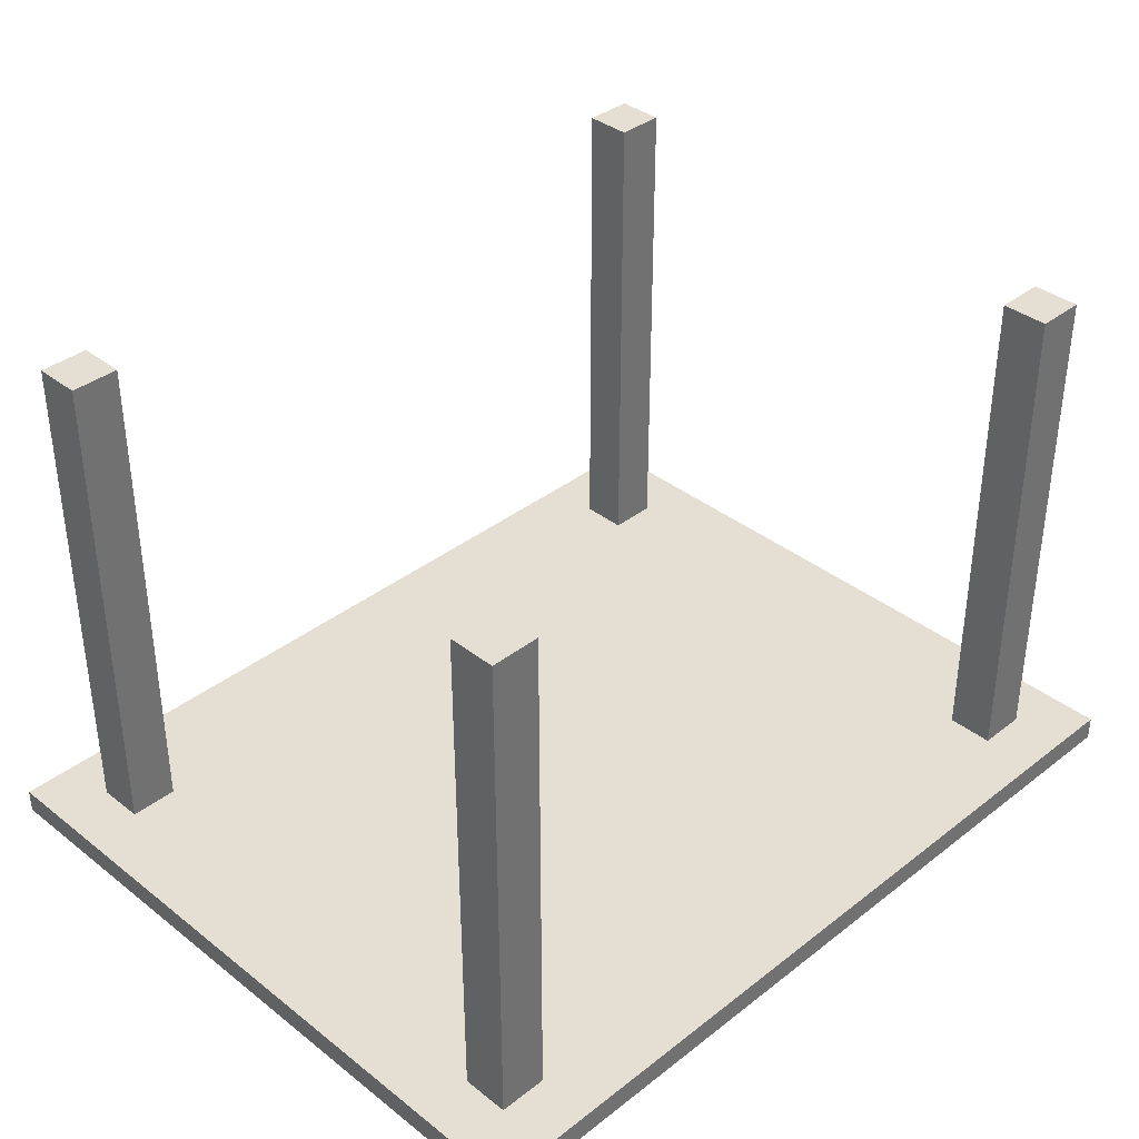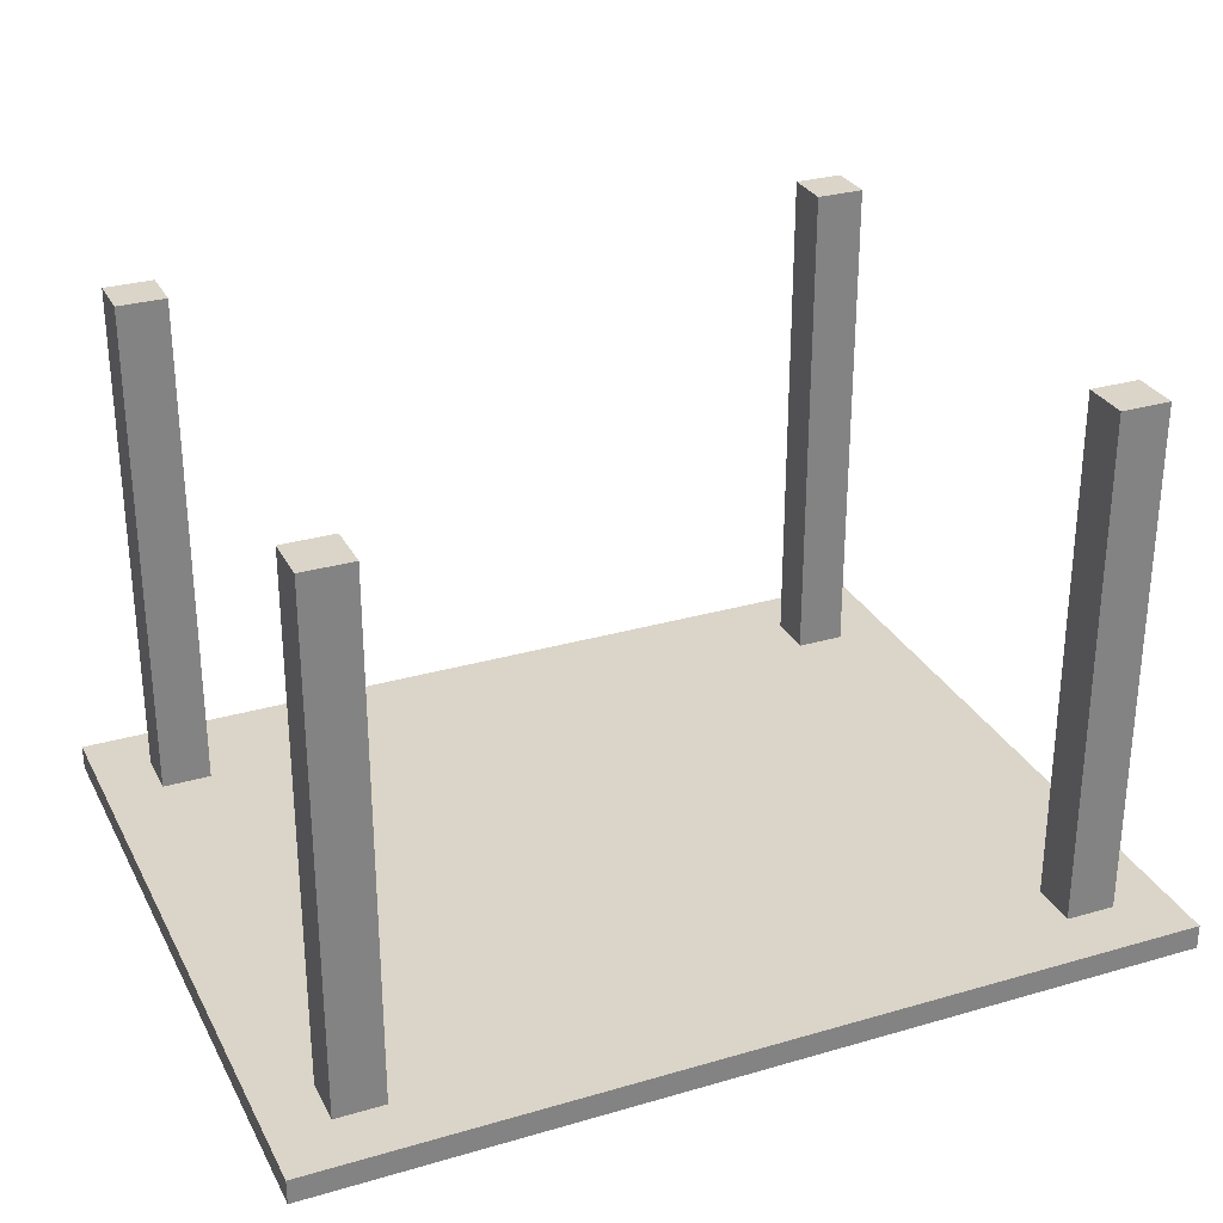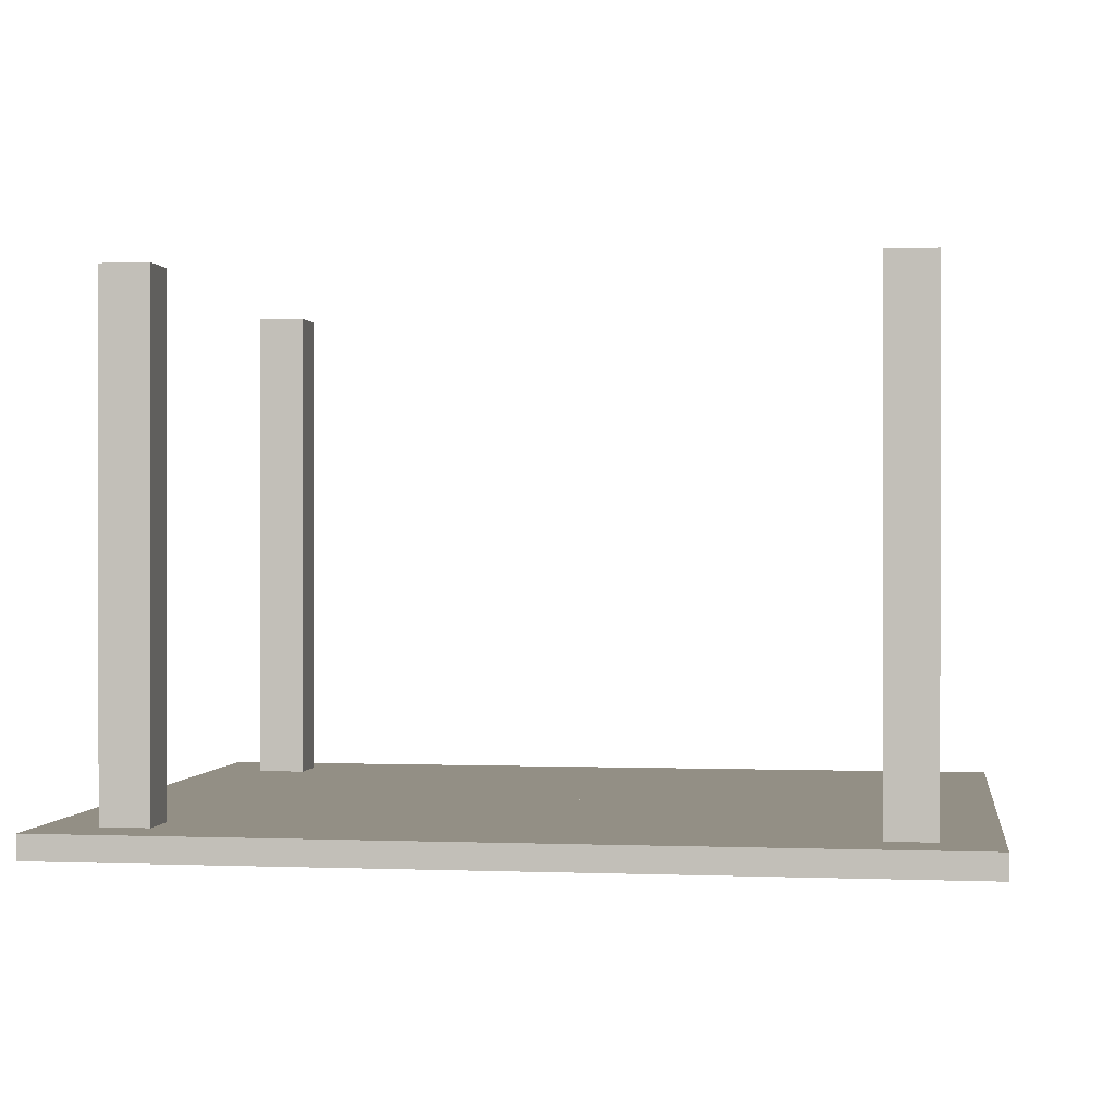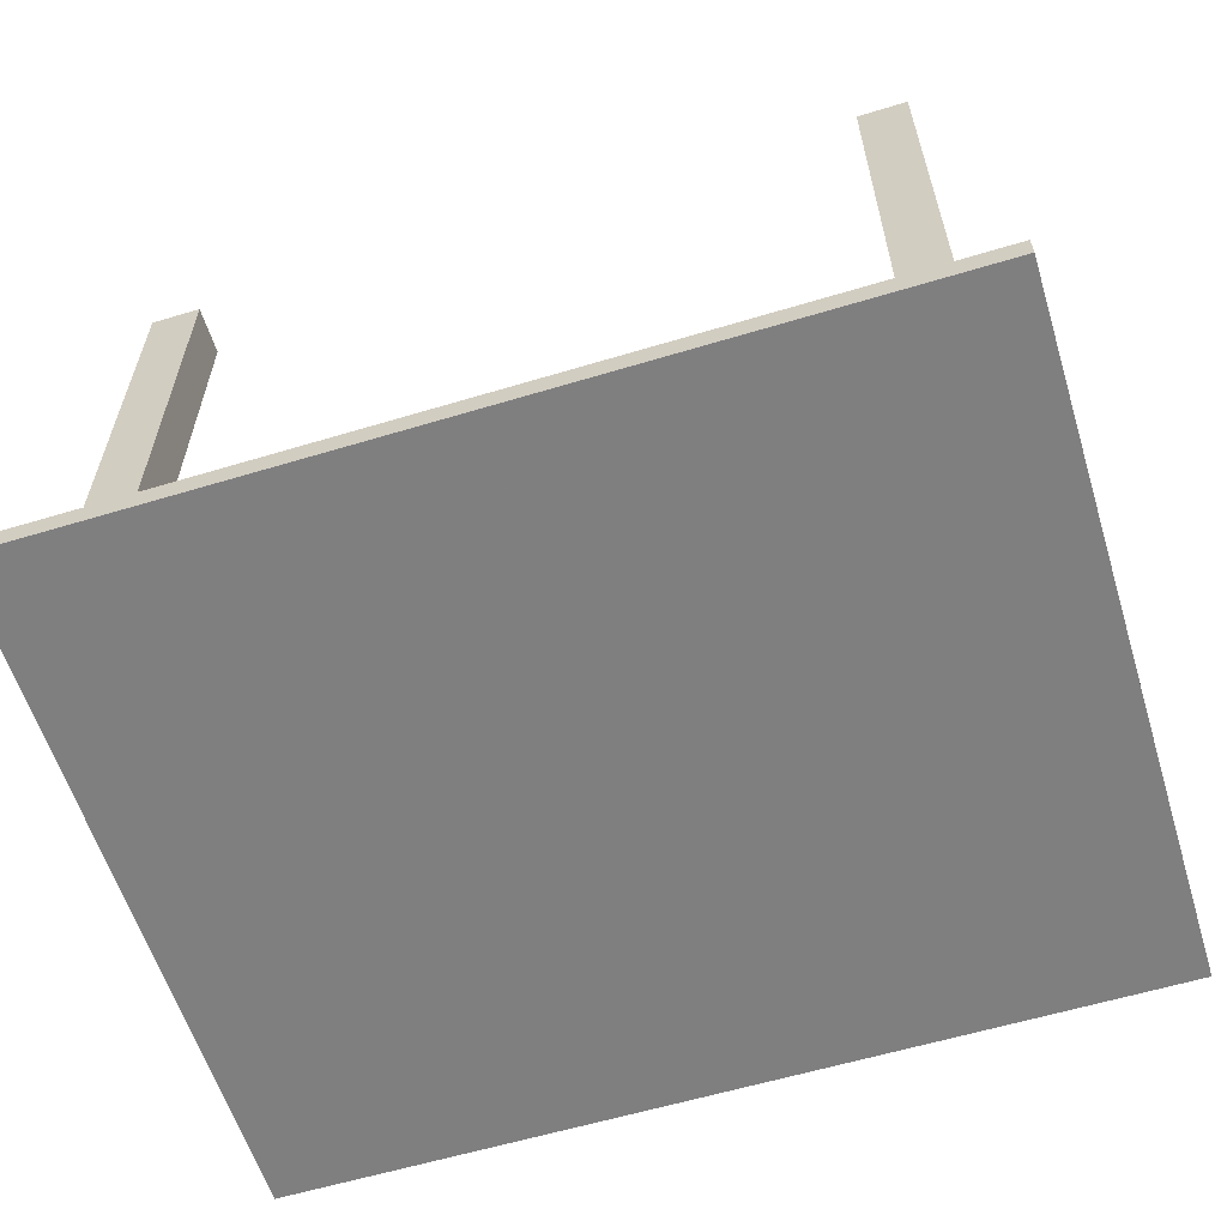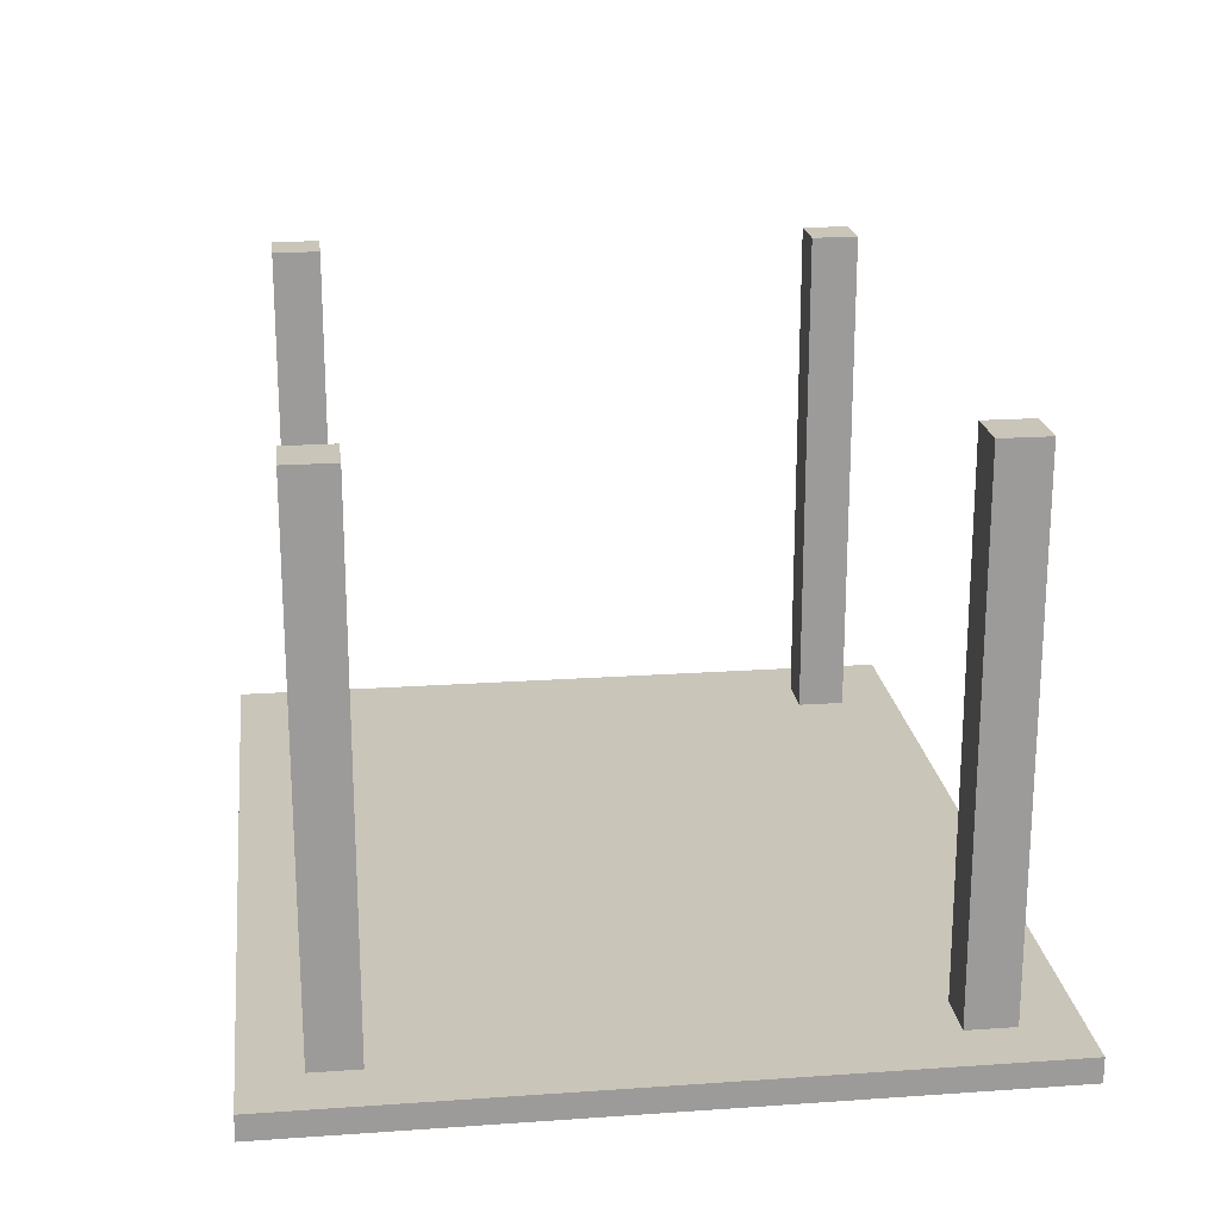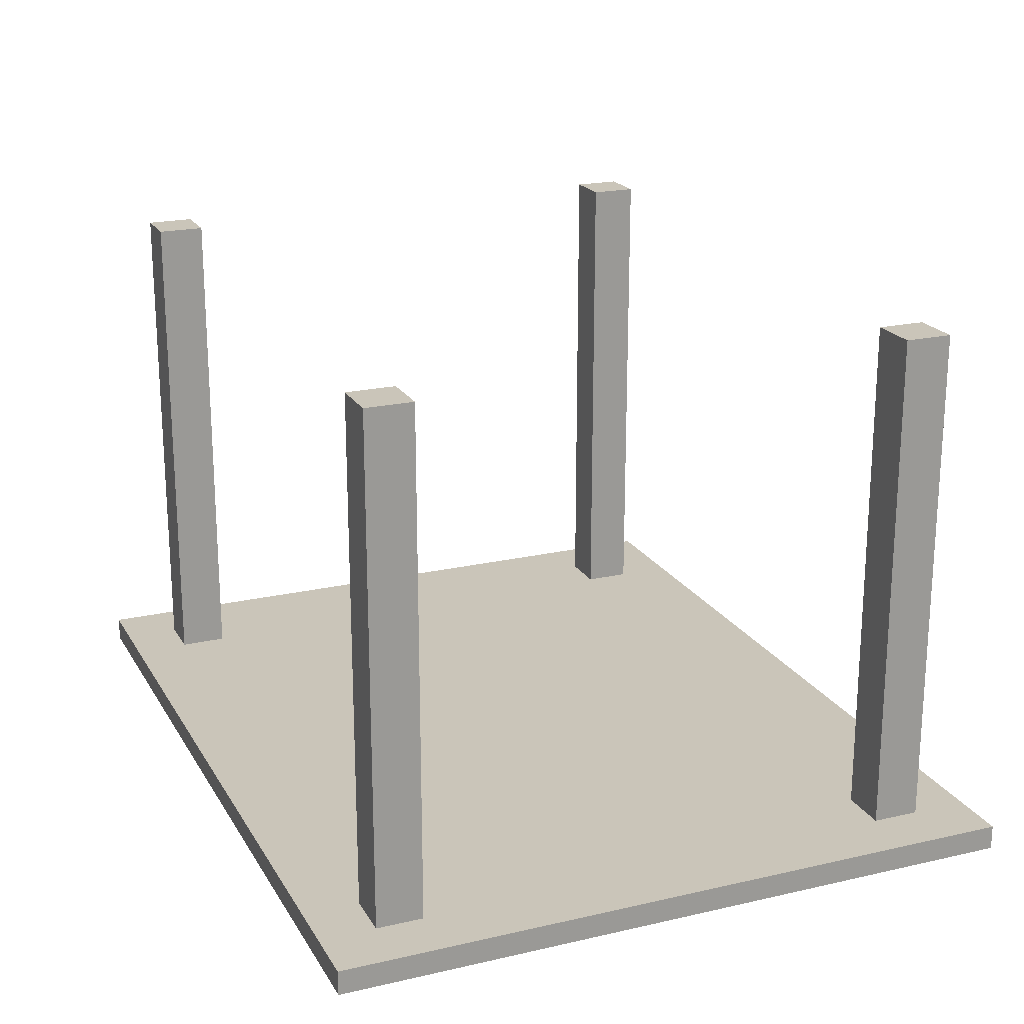
<metadata>
{"format":"obj","ext":"obj","renderer":"f3d","projection":"perspective","resolution":1024,"background":"white","views":[{"elev":37.2,"azim":135.1,"up":"+Z"},{"elev":29.4,"azim":156.8,"up":"+Z"},{"elev":0.3,"azim":-171.5,"up":"+Z"},{"elev":-59.8,"azim":-162.8,"up":"+Z"},{"elev":20.6,"azim":82.8,"up":"+Z"},{"elev":20.6,"azim":67.4,"up":"+Z"}]}
</metadata>
<code>
o Table_Cube.205
v 3.75 3.04 -4.427
v 3.75 3.04 -4.64
v 3.262 3.04 -4.64
v 3.262 3.04 -4.427
v 3.75 2.552 -4.64
v 3.75 2.552 -4.427
v 3.262 2.552 -4.427
v 3.262 2.552 -4.64
v 2.837 3.04 -4.427
v 2.837 3.04 -4.64
v 2.837 2.552 -4.64
v 2.837 2.552 -4.427
v 3.75 2.142 -4.64
v 3.75 2.142 -4.427
v 3.262 2.142 -4.427
v 3.262 2.142 -4.64
v 2.837 2.142 -4.427
v 2.837 2.142 -4.64
v 3.262 2.552 1e-06
v 2.837 2.552 1e-06
v 3.262 2.142 1e-06
v 2.837 2.142 1e-06
v 0 3.04 -4.427
v 0 3.04 -4.64
v -3.75 3.04 -4.427
v -3.75 3.04 -4.64
v -3.262 3.04 -4.64
v -3.262 3.04 -4.427
v 0 2.552 -4.427
v 0 2.552 -4.64
v -3.75 2.552 -4.64
v -3.75 2.552 -4.427
v -3.262 2.552 -4.427
v -3.262 2.552 -4.64
v -2.837 3.04 -4.427
v -2.837 3.04 -4.64
v -2.837 2.552 -4.64
v -2.837 2.552 -4.427
v 0 2.142 -4.64
v -3.75 2.142 -4.64
v -3.75 2.142 -4.427
v -3.262 2.142 -4.427
v -3.262 2.142 -4.64
v 0 2.142 -4.427
v -2.837 2.142 -4.427
v -2.837 2.142 -4.64
v -3.262 2.552 1e-06
v -2.837 2.552 1e-06
v -3.262 2.142 1e-06
v -2.837 2.142 1e-06
v 3.75 0 -4.427
v 3.75 -3.04 -4.427
v 3.75 0 -4.64
v 3.75 -3.04 -4.64
v 3.262 0 -4.64
v 3.262 -3.04 -4.64
v 3.262 0 -4.427
v 3.262 -3.04 -4.427
v 3.75 -2.552 -4.64
v 3.75 -2.552 -4.427
v 3.262 -2.552 -4.427
v 3.262 -2.552 -4.64
v 2.837 0 -4.64
v 2.837 -3.04 -4.427
v 2.837 -3.04 -4.64
v 2.837 0 -4.427
v 2.837 -2.552 -4.64
v 2.837 -2.552 -4.427
v 3.75 -2.142 -4.64
v 3.75 -2.142 -4.427
v 3.262 -2.142 -4.427
v 3.262 -2.142 -4.64
v 2.837 -2.142 -4.427
v 2.837 -2.142 -4.64
v 3.262 -2.552 1e-06
v 2.837 -2.552 1e-06
v 3.262 -2.142 1e-06
v 2.837 -2.142 1e-06
v 0 0 -4.427
v -0 -3.04 -4.427
v 0 0 -4.64
v -0 -3.04 -4.64
v -3.75 0 -4.427
v -3.75 -3.04 -4.427
v -3.75 0 -4.64
v -3.75 -3.04 -4.64
v -3.262 0 -4.64
v -3.262 -3.04 -4.64
v -3.262 0 -4.427
v -3.262 -3.04 -4.427
v -0 -2.552 -4.427
v -0 -2.552 -4.64
v -3.75 -2.552 -4.64
v -3.75 -2.552 -4.427
v -3.262 -2.552 -4.427
v -3.262 -2.552 -4.64
v -2.837 0 -4.64
v -2.837 -3.04 -4.427
v -2.837 -3.04 -4.64
v -2.837 0 -4.427
v -2.837 -2.552 -4.64
v -2.837 -2.552 -4.427
v -0 -2.142 -4.64
v -3.75 -2.142 -4.64
v -3.75 -2.142 -4.427
v -3.262 -2.142 -4.427
v -3.262 -2.142 -4.64
v -0 -2.142 -4.427
v -2.837 -2.142 -4.427
v -2.837 -2.142 -4.64
v -3.262 -2.552 1e-06
v -2.837 -2.552 1e-06
v -3.262 -2.142 1e-06
v -2.837 -2.142 1e-06
f 8 3 2 5
f 5 2 1 6
f 12 9 23 29
f 10 24 23 9
f 2 3 4 1
f 6 1 4 7
f 11 10 3 8
f 18 11 8 16
f 14 6 7 15
f 17 12 29 44
f 13 5 6 14
f 16 8 5 13
f 12 17 22 20
f 39 30 11 18
f 30 24 10 11
f 3 10 9 4
f 7 4 9 12
f 81 39 18 63
f 57 15 17 66
f 55 16 13 53
f 53 13 14 51
f 66 17 44 79
f 51 14 15 57
f 63 18 16 55
f 21 19 20 22
f 7 12 20 19
f 17 15 21 22
f 15 7 19 21
f 29 30 24 23
f 34 31 26 27
f 31 32 25 26
f 38 29 23 35
f 36 35 23 24
f 26 25 28 27
f 32 33 28 25
f 37 34 27 36
f 46 43 34 37
f 41 42 33 32
f 45 44 29 38
f 40 41 32 31
f 43 40 31 34
f 44 39 30 29
f 38 48 50 45
f 39 46 37 30
f 30 37 36 24
f 27 28 35 36
f 33 38 35 28
f 81 97 46 39
f 89 100 45 42
f 79 81 39 44
f 87 85 40 43
f 85 83 41 40
f 100 79 44 45
f 83 89 42 41
f 97 87 43 46
f 49 50 48 47
f 33 47 48 38
f 45 50 49 42
f 42 49 47 33
f 62 59 54 56
f 59 60 52 54
f 68 91 80 64
f 55 57 51 53
f 65 64 80 82
f 54 52 58 56
f 63 66 57 55
f 60 61 58 52
f 67 62 56 65
f 74 72 62 67
f 70 71 61 60
f 73 108 91 68
f 69 70 60 59
f 72 69 59 62
f 68 76 78 73
f 103 74 67 92
f 92 67 65 82
f 81 79 66 63
f 56 58 64 65
f 61 68 64 58
f 81 63 74 103
f 57 66 73 71
f 55 53 69 72
f 53 51 70 69
f 66 79 108 73
f 51 57 71 70
f 63 55 72 74
f 77 78 76 75
f 61 75 76 68
f 73 78 77 71
f 71 77 75 61
f 91 80 82 92
f 96 88 86 93
f 93 86 84 94
f 102 98 80 91
f 87 85 83 89
f 99 82 80 98
f 86 88 90 84
f 97 87 89 100
f 94 84 90 95
f 101 99 88 96
f 110 101 96 107
f 105 94 95 106
f 109 102 91 108
f 104 93 94 105
f 107 96 93 104
f 108 91 92 103
f 102 109 114 112
f 103 92 101 110
f 92 82 99 101
f 81 97 100 79
f 88 99 98 90
f 95 90 98 102
f 81 103 110 97
f 89 106 109 100
f 79 108 103 81
f 87 107 104 85
f 85 104 105 83
f 100 109 108 79
f 83 105 106 89
f 97 110 107 87
f 113 111 112 114
f 95 102 112 111
f 109 106 113 114
f 106 95 111 113

</code>
